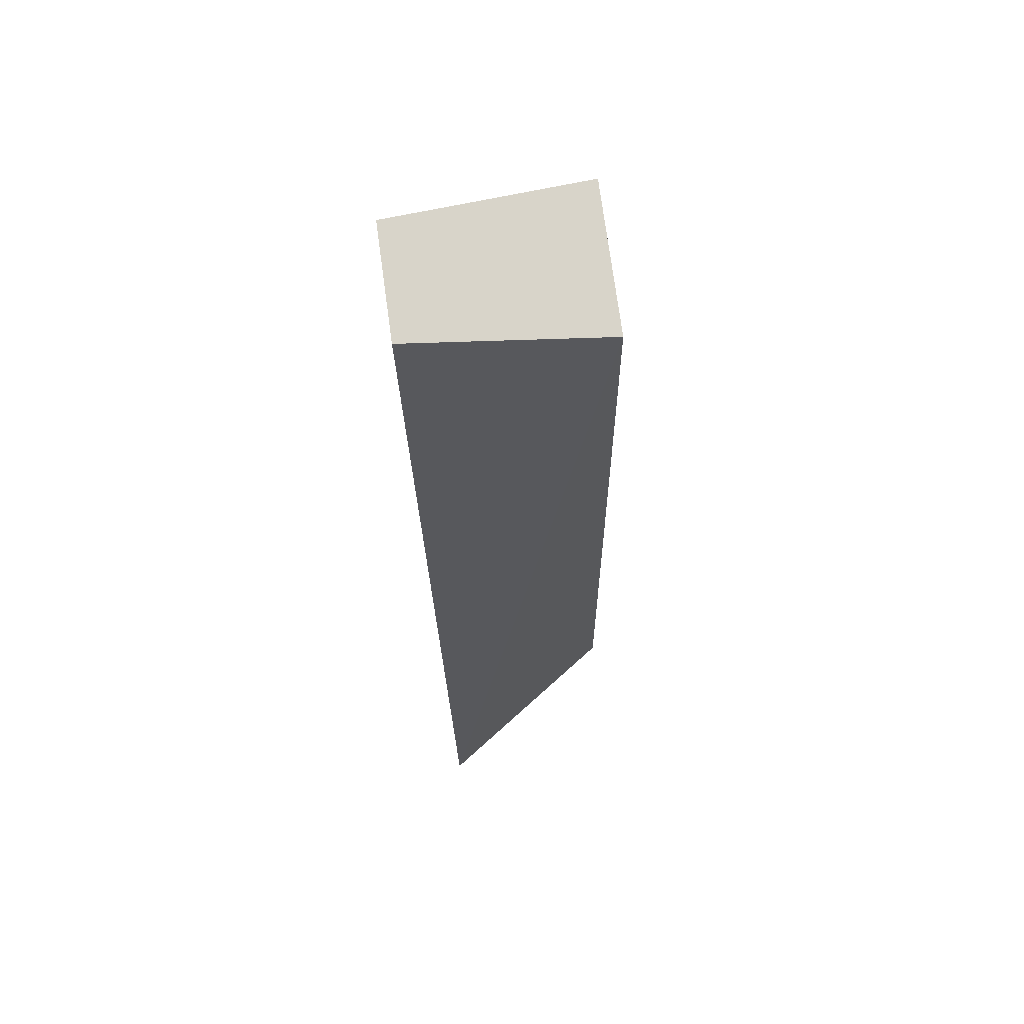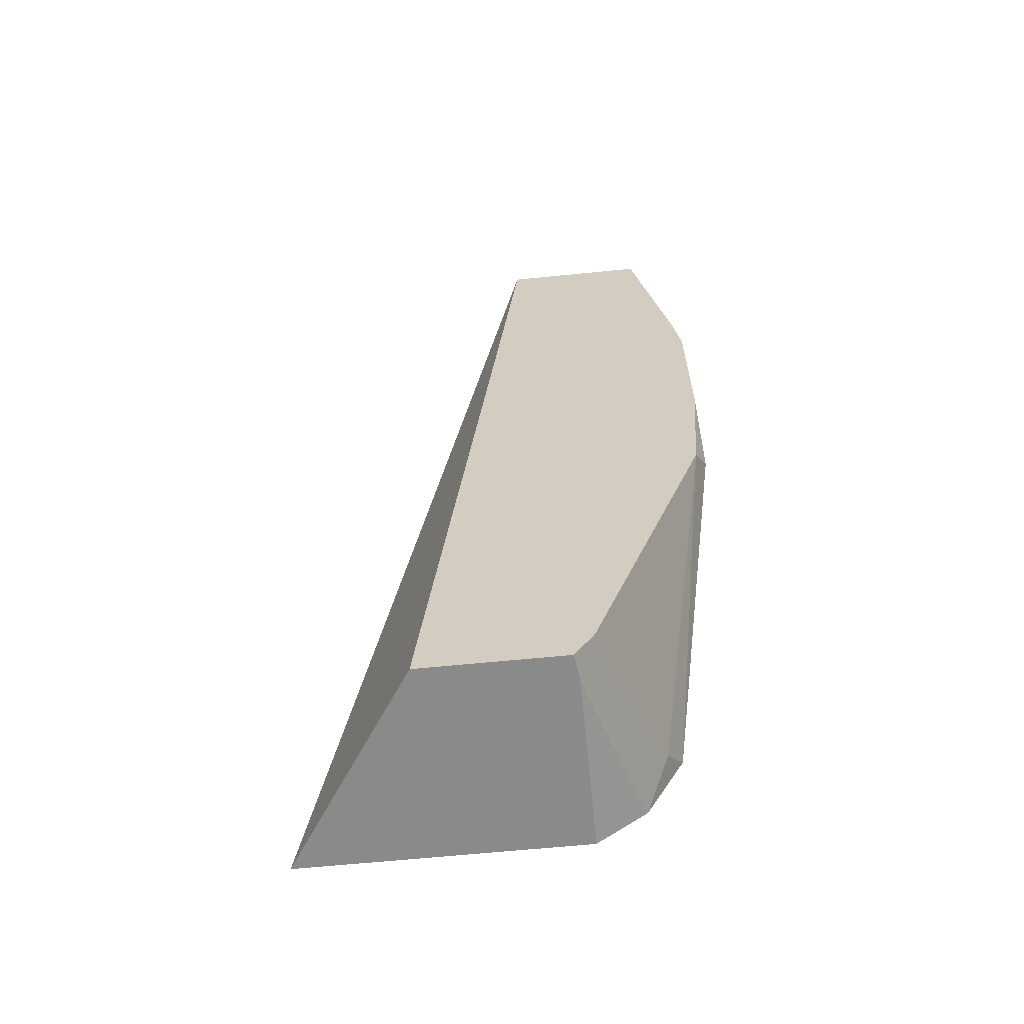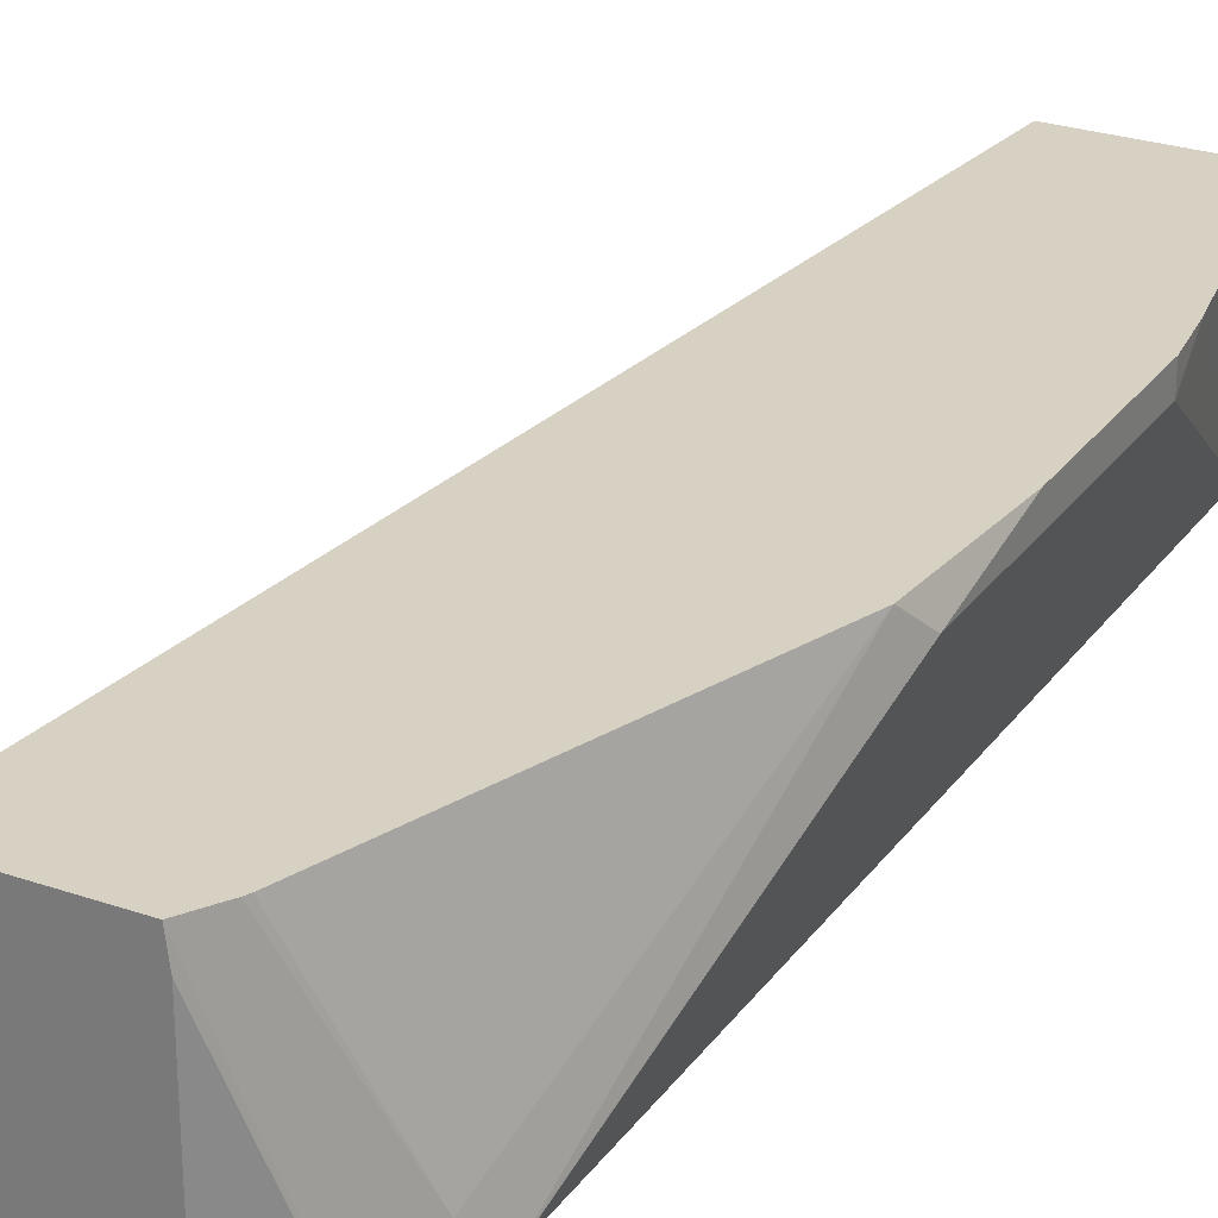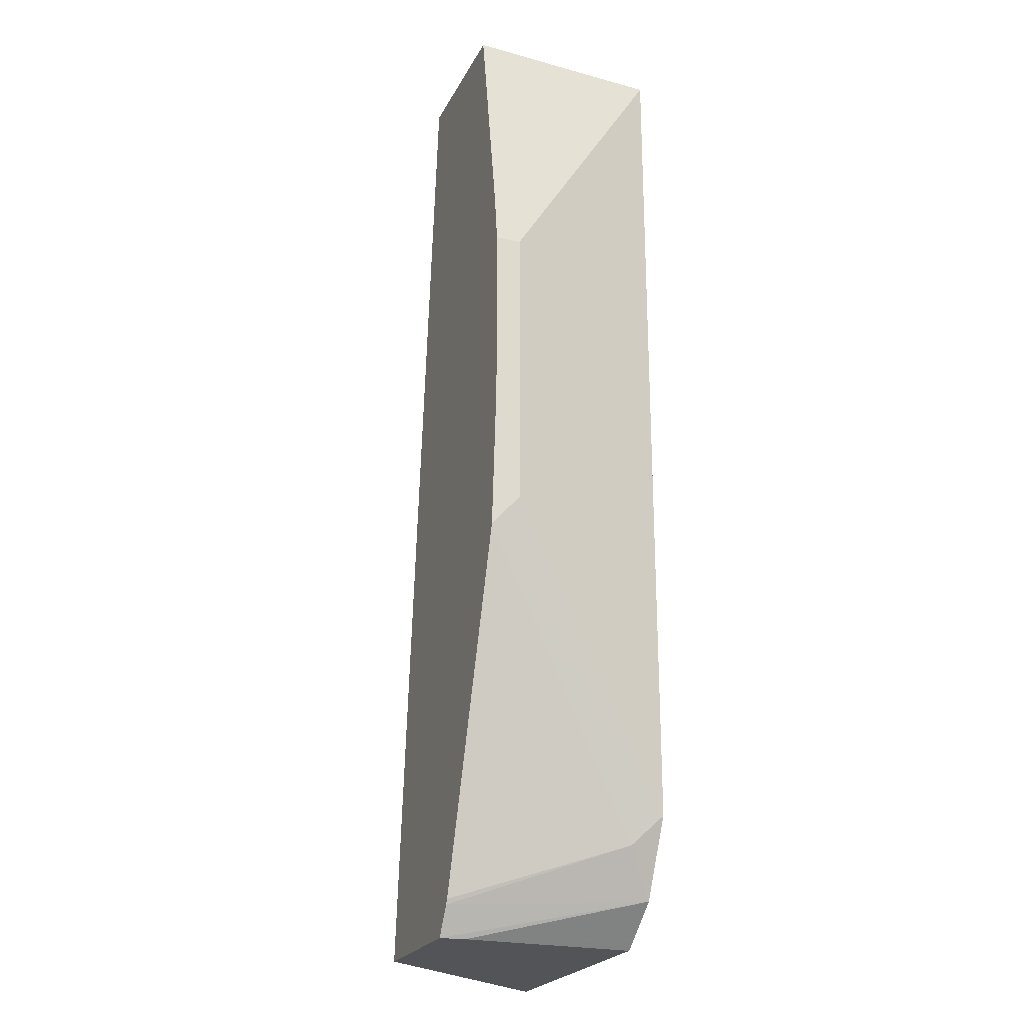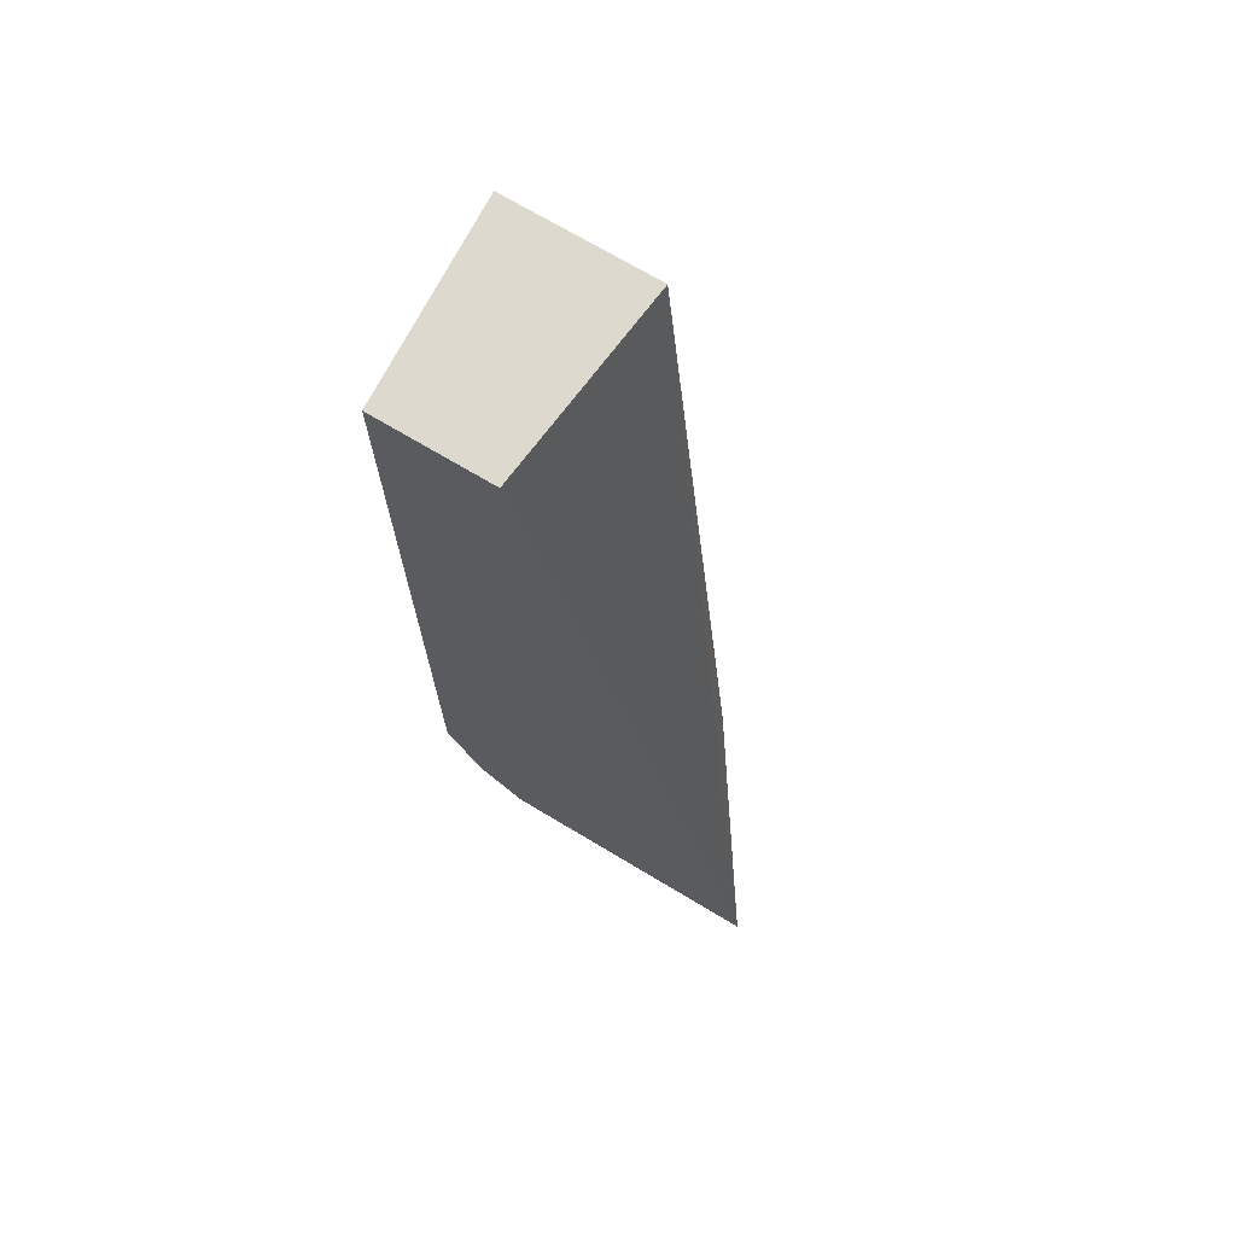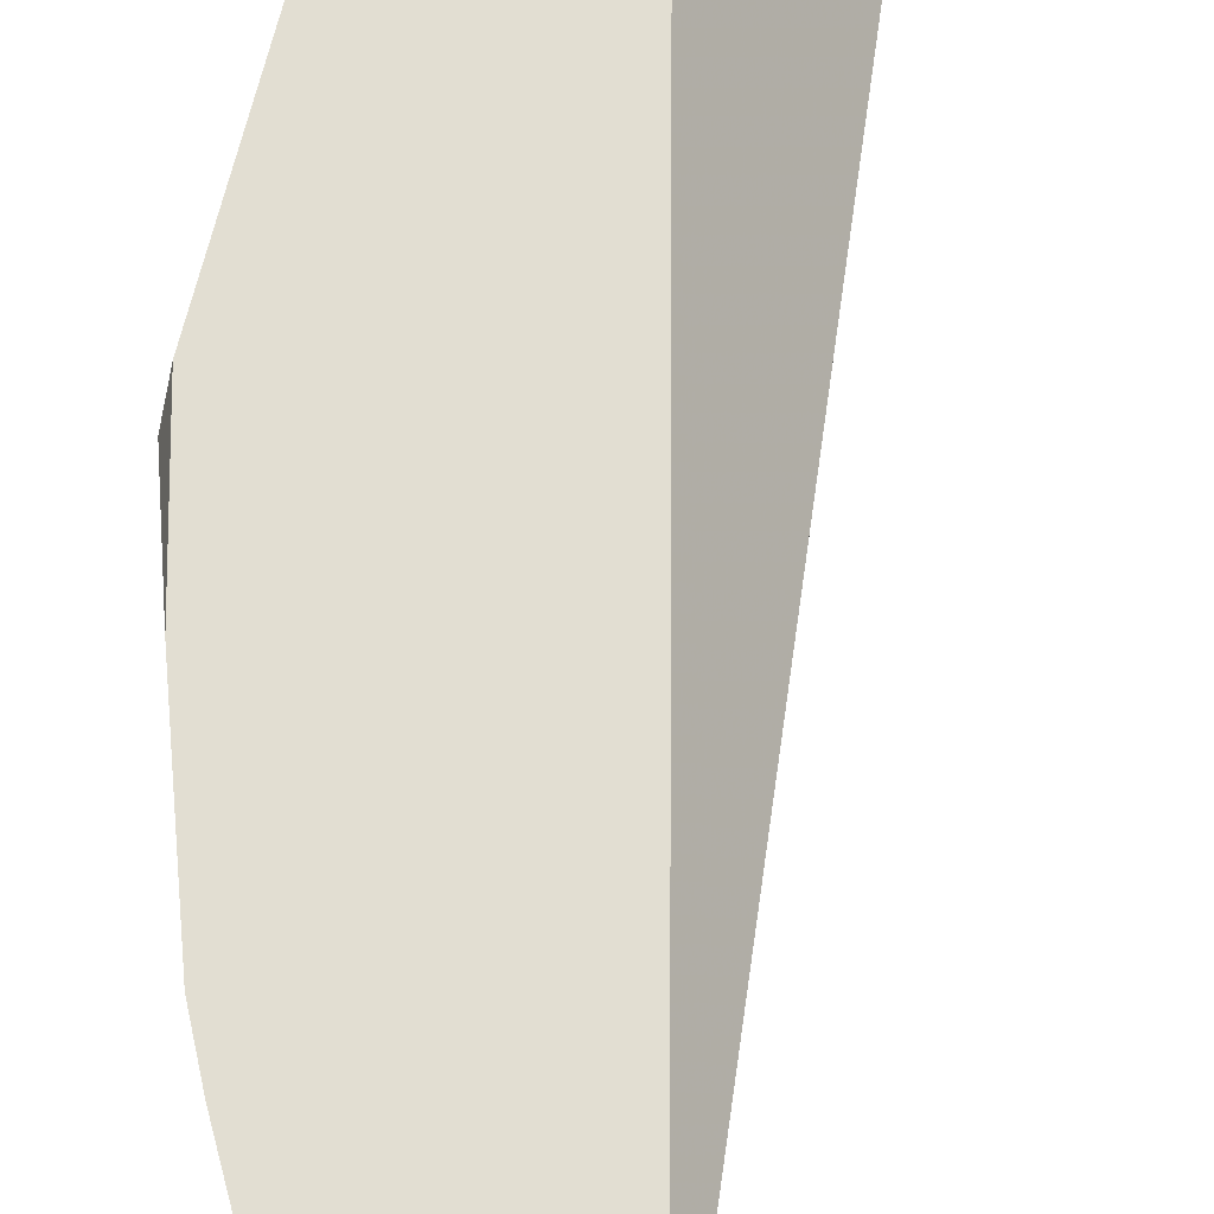
<metadata>
{"format":"obj","ext":"obj","renderer":"f3d","projection":"perspective","resolution":1024,"background":"white","views":[{"elev":75.5,"azim":82.2,"up":"+Z"},{"elev":-63.6,"azim":-174.2,"up":"+Z"},{"elev":27.1,"azim":-151.9,"up":"+Y"},{"elev":-23.1,"azim":-111.3,"up":"+Z"},{"elev":71.5,"azim":30.9,"up":"+Z"},{"elev":67.9,"azim":-5.2,"up":"+Y"}]}
</metadata>
<code>
v -0.3108 -2.88e-06 -2.12e-05
v -0.2901 -0.06199 0.0983
v -0.3085 0.009003 0.01837
v -0.3108 0.009003 -2.12e-05
v -0.3108 -2.88e-06 -0.1036
v -0.2486 -0.06199 0.0983
v -0.2946 0.009003 0.0983
v -0.2901 -0.06199 -0.1865
v -0.3108 0.009003 -0.06217
v -0.3069 0.009003 -0.1136
v -0.29 -0.06199 -0.2074
v -0.29 -0.06199 -0.2072
v -0.2412 0.009003 0.0983
v -0.1594 -0.06199 -0.249
v -0.2649 0.009003 -0.2369
v -0.2849 -0.0518 -0.2176
v -0.2763 -0.06199 -0.2348
v -0.2072 0.009003 -0.2486
v -0.2588 -0.06199 -0.249
v -0.2072 0.009003 -0.249
v -0.264 0.009003 -0.2387
v -0.2577 0.009003 -0.249
v -0.2588 -2.88e-06 -0.249
f 10 15 16
f 6 14 13
f 5 12 8
f 3 9 4
f 5 10 11
f 5 9 10
f 10 16 11
f 5 11 12
f 11 16 17
f 17 23 19
f 14 19 23
f 14 23 22
f 14 22 20
f 14 20 18
f 15 21 16
f 16 21 17
f 17 21 22
f 17 22 23
f 3 10 9
f 13 14 18
f 3 15 10
f 1 2 3
f 3 22 21
f 3 21 15
f 1 3 4
f 1 9 5
f 1 5 8
f 1 8 2
f 2 6 13
f 2 13 7
f 2 7 3
f 2 8 12
f 1 4 9
f 2 11 17
f 2 17 19
f 2 19 14
f 2 14 6
f 3 7 13
f 3 13 18
f 3 18 20
f 3 20 22
f 2 12 11

</code>
